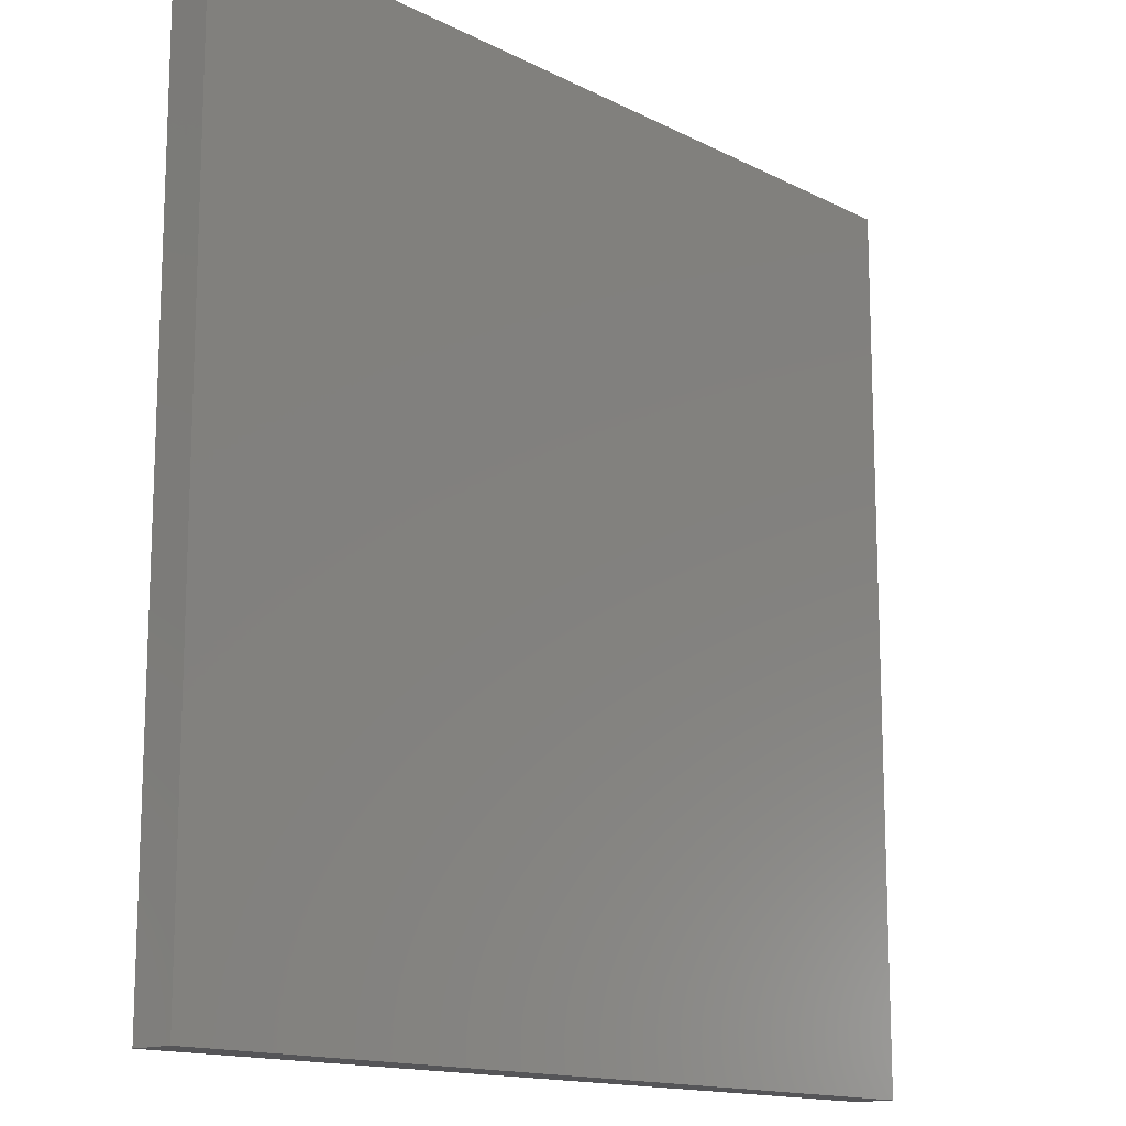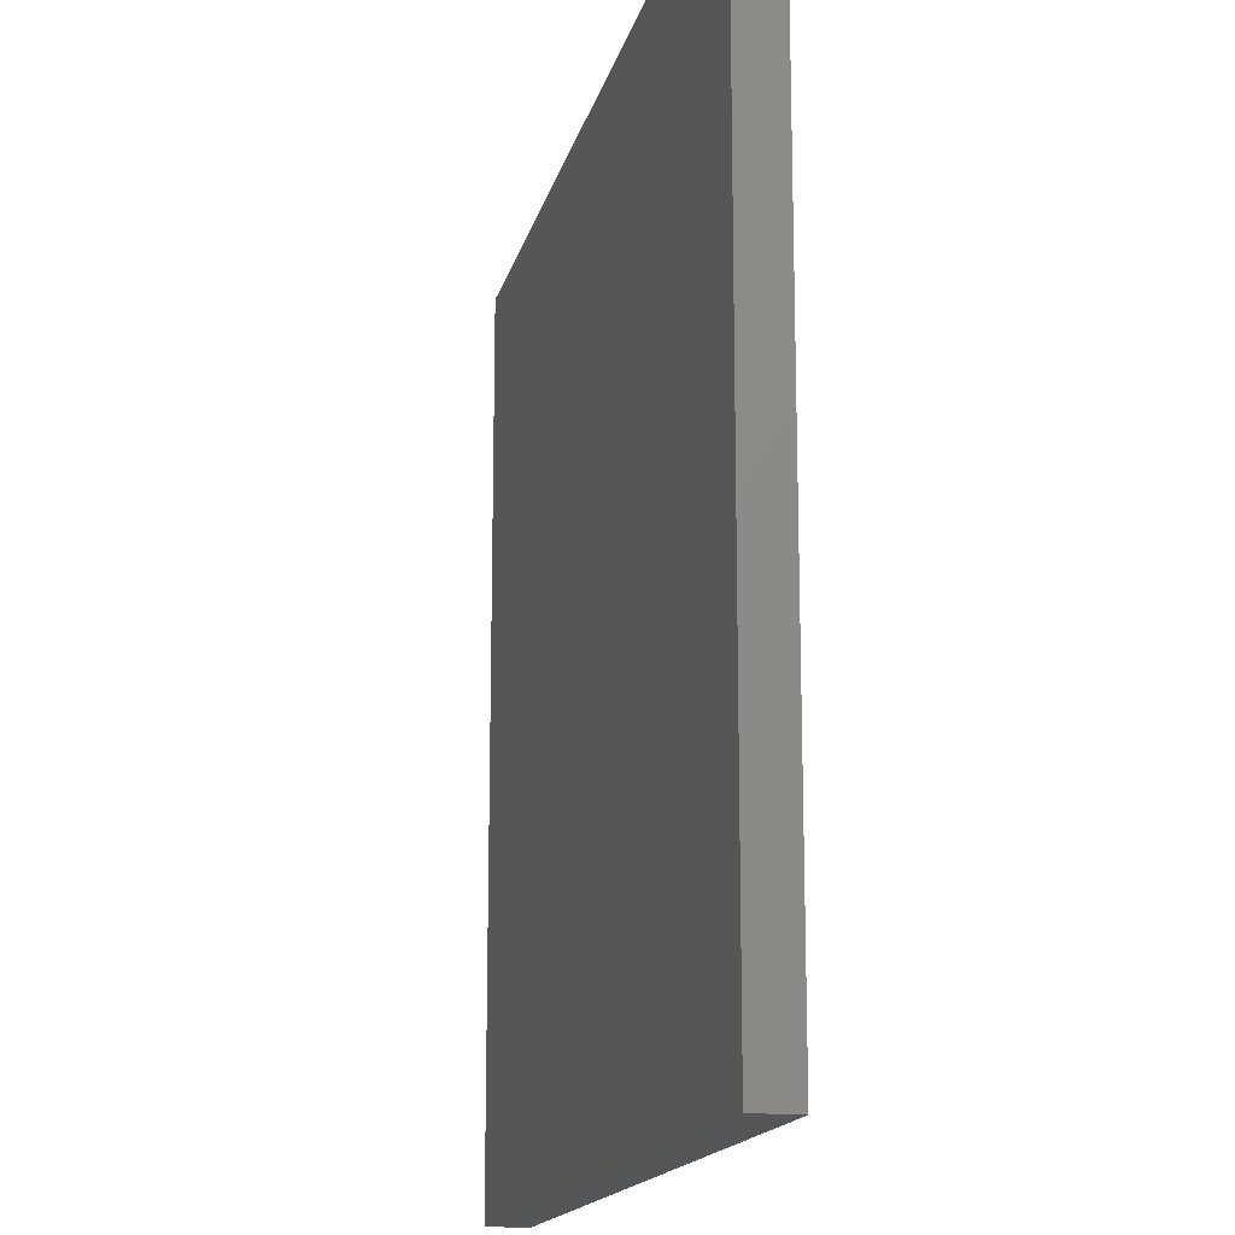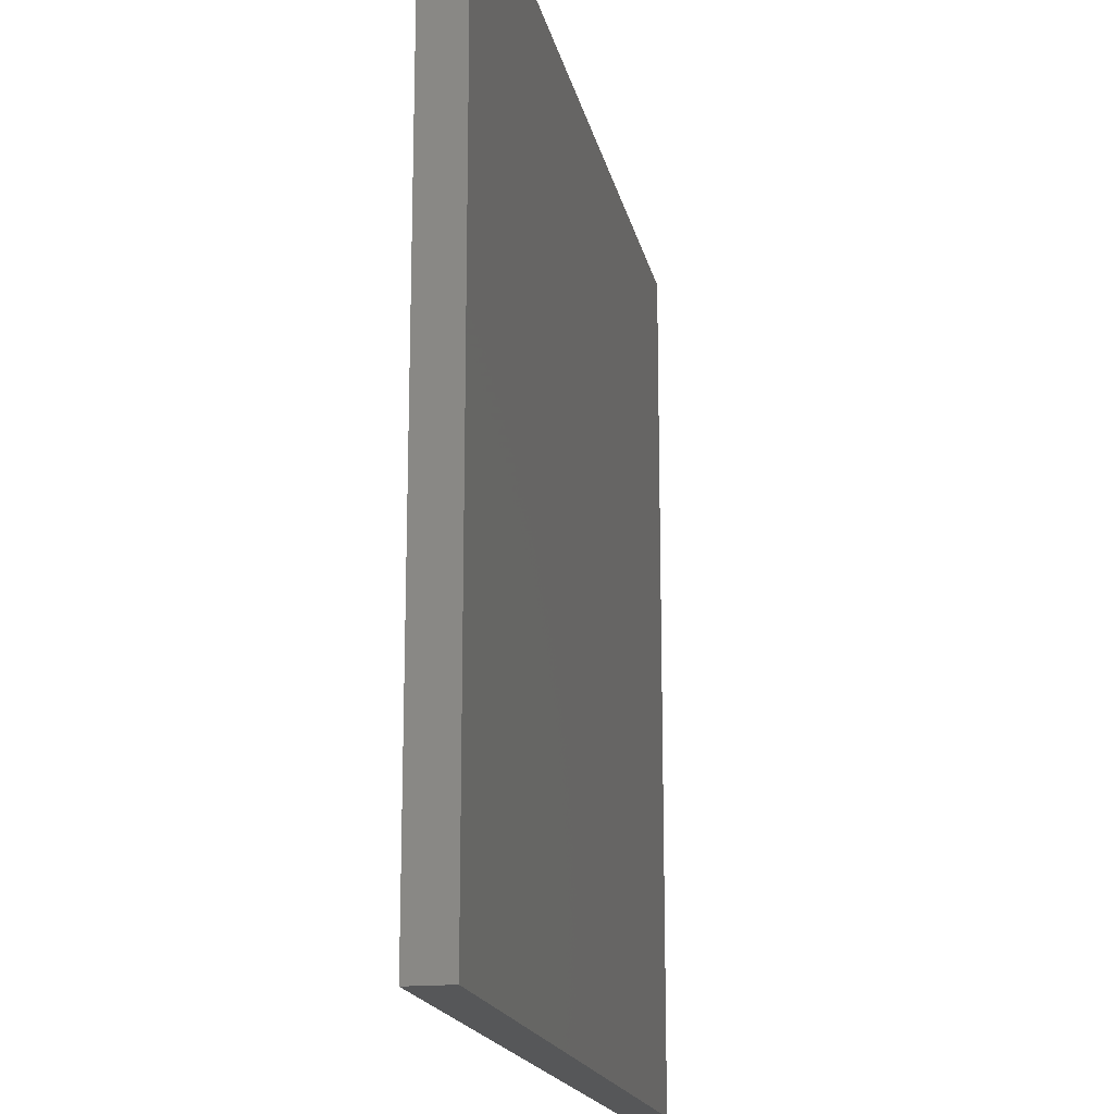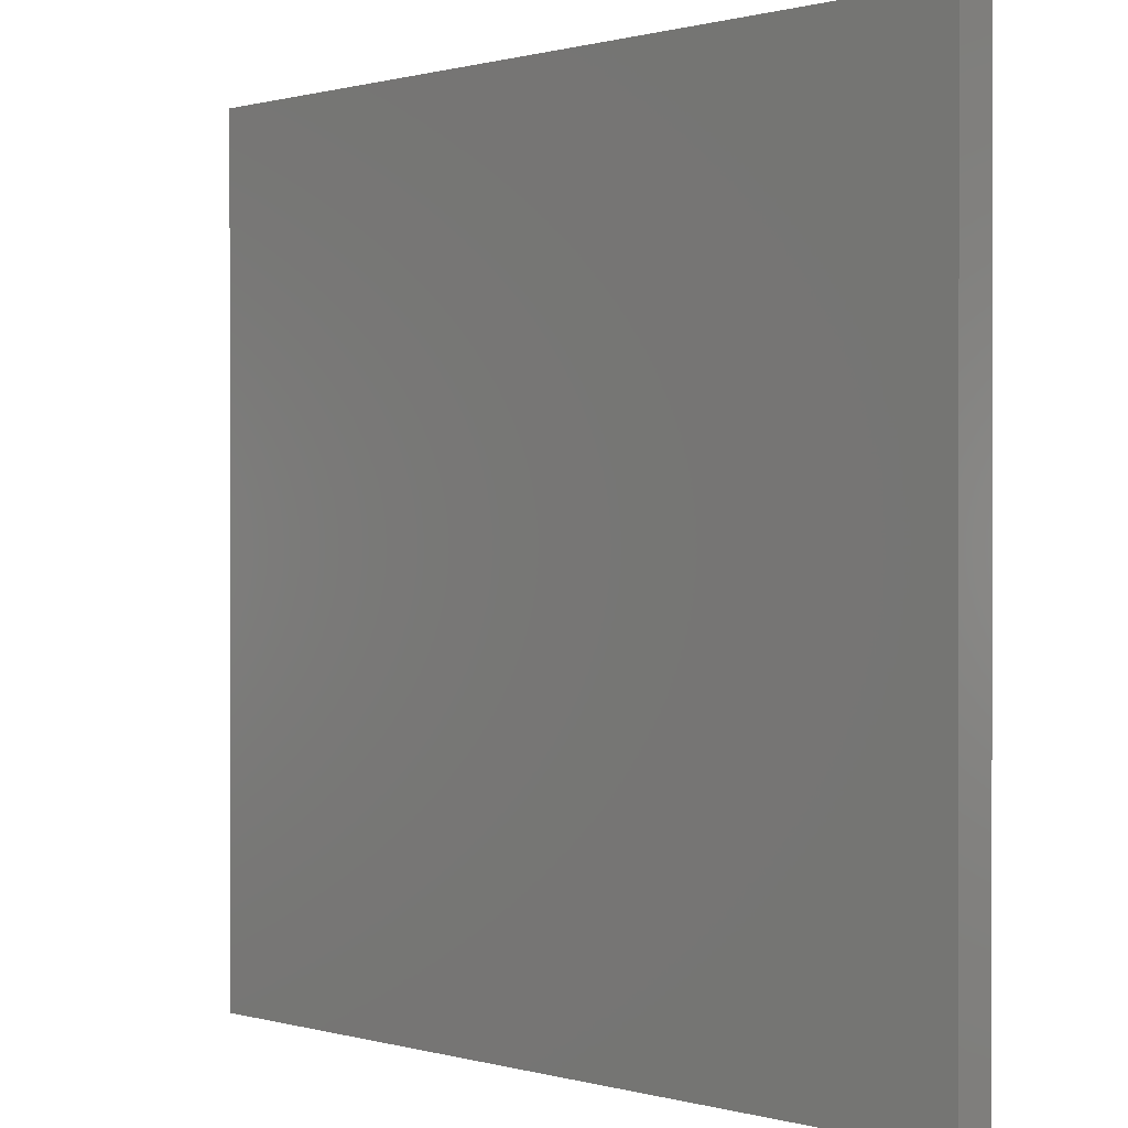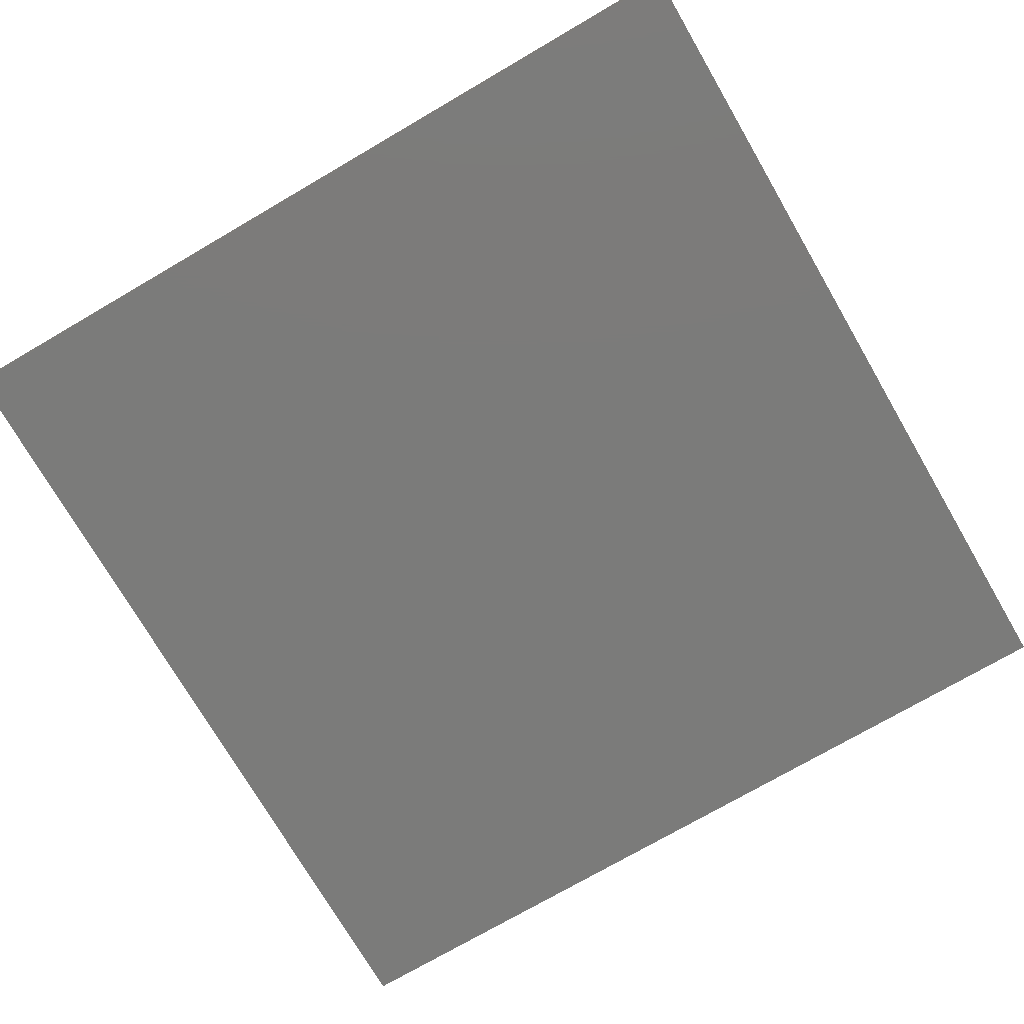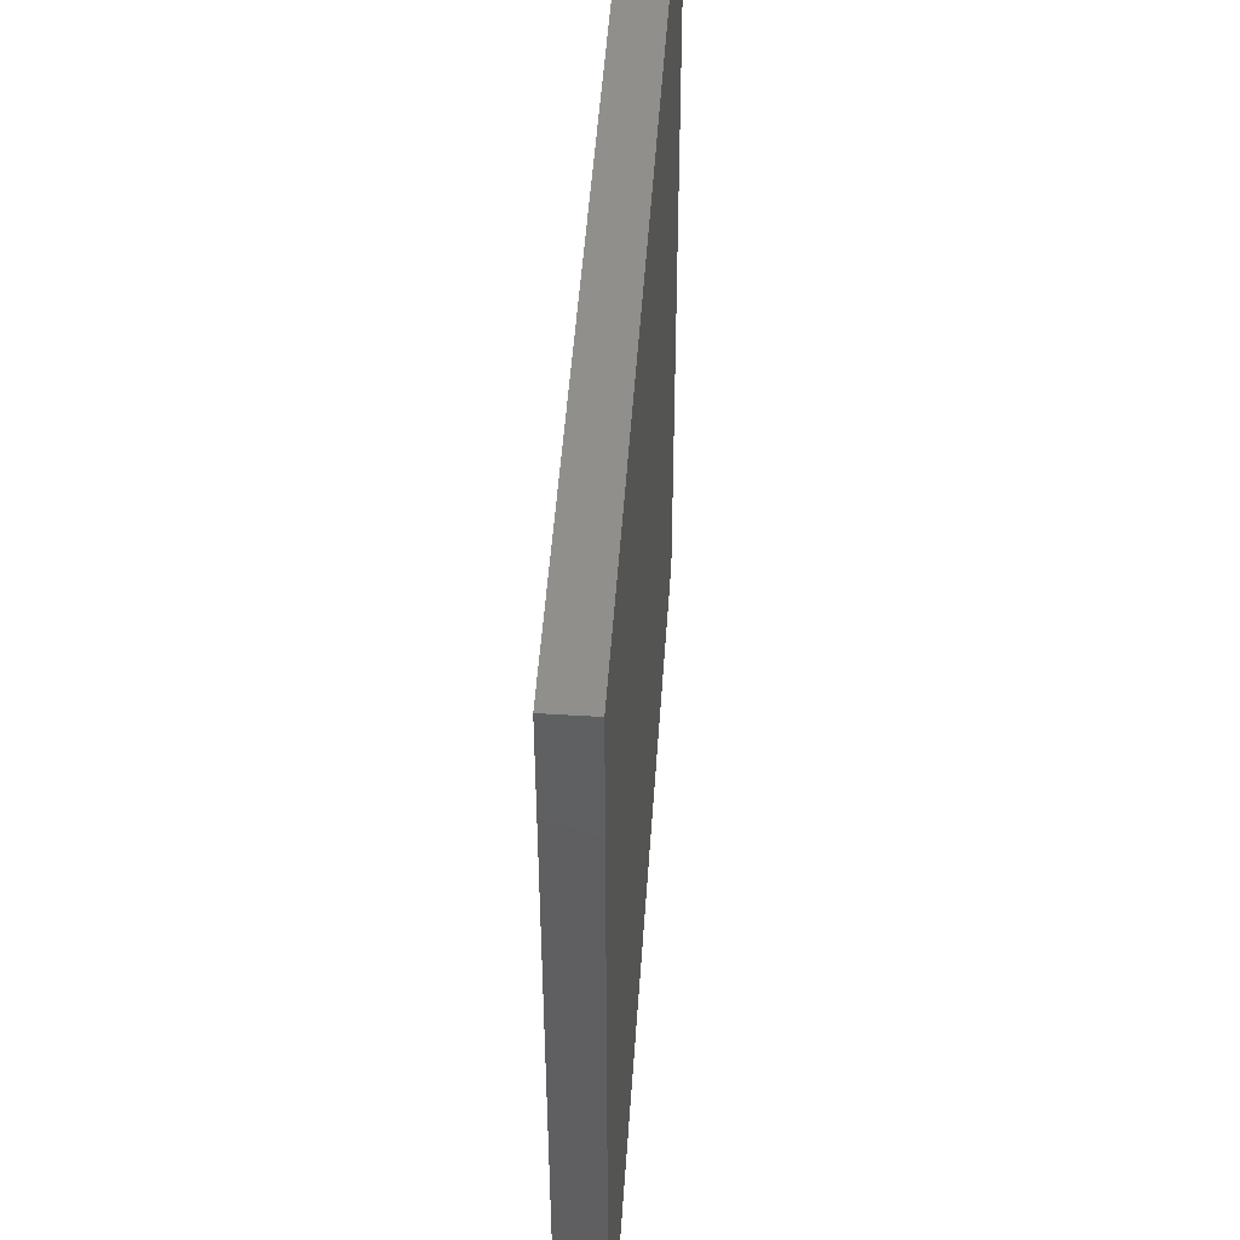
<metadata>
{"format":"stl","ext":"stl","renderer":"f3d","projection":"perspective","resolution":1024,"background":"white","views":[{"elev":-14.3,"azim":131.9,"up":"+Y"},{"elev":-15.9,"azim":-102.8,"up":"+Y"},{"elev":-17.4,"azim":-78.6,"up":"+Y"},{"elev":0.5,"azim":-134.8,"up":"+Y"},{"elev":-74.3,"azim":-149.8,"up":"+Z"},{"elev":50.2,"azim":93.9,"up":"+Y"}]}
</metadata>
<code>
# stl→obj: 8 verts, 12 faces
v 181.1 975.2 -1.013e+04
v 181.1 975.2 -1.014e+04
v 181.1 765.2 -1.014e+04
v 181.1 765.2 -1.013e+04
v 391.1 765.2 -1.014e+04
v 391.1 765.2 -1.013e+04
v 391.1 975.2 -1.014e+04
v 391.1 975.2 -1.013e+04
f 1 2 3
f 3 4 1
f 4 3 5
f 5 6 4
f 6 5 7
f 7 8 6
f 8 7 2
f 2 1 8
f 1 4 6
f 6 8 1
f 2 7 5
f 5 3 2

</code>
